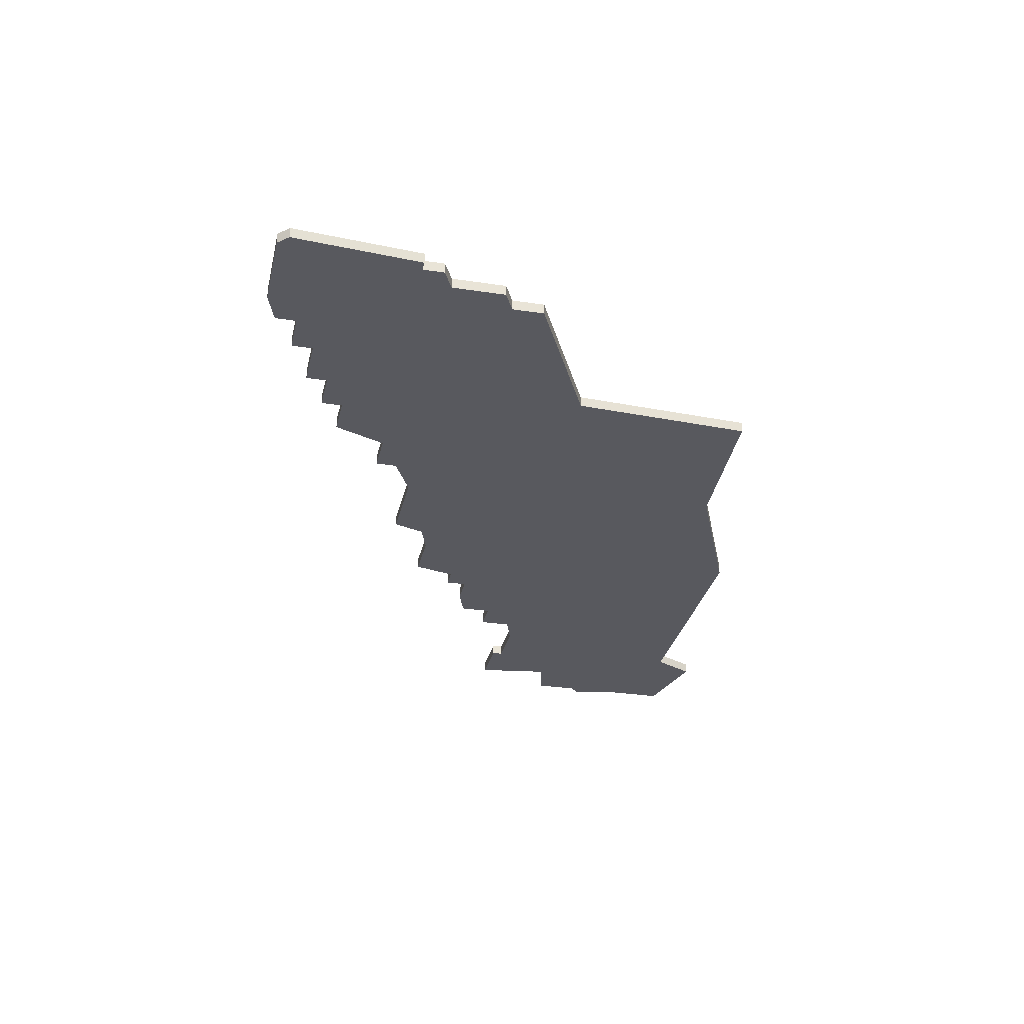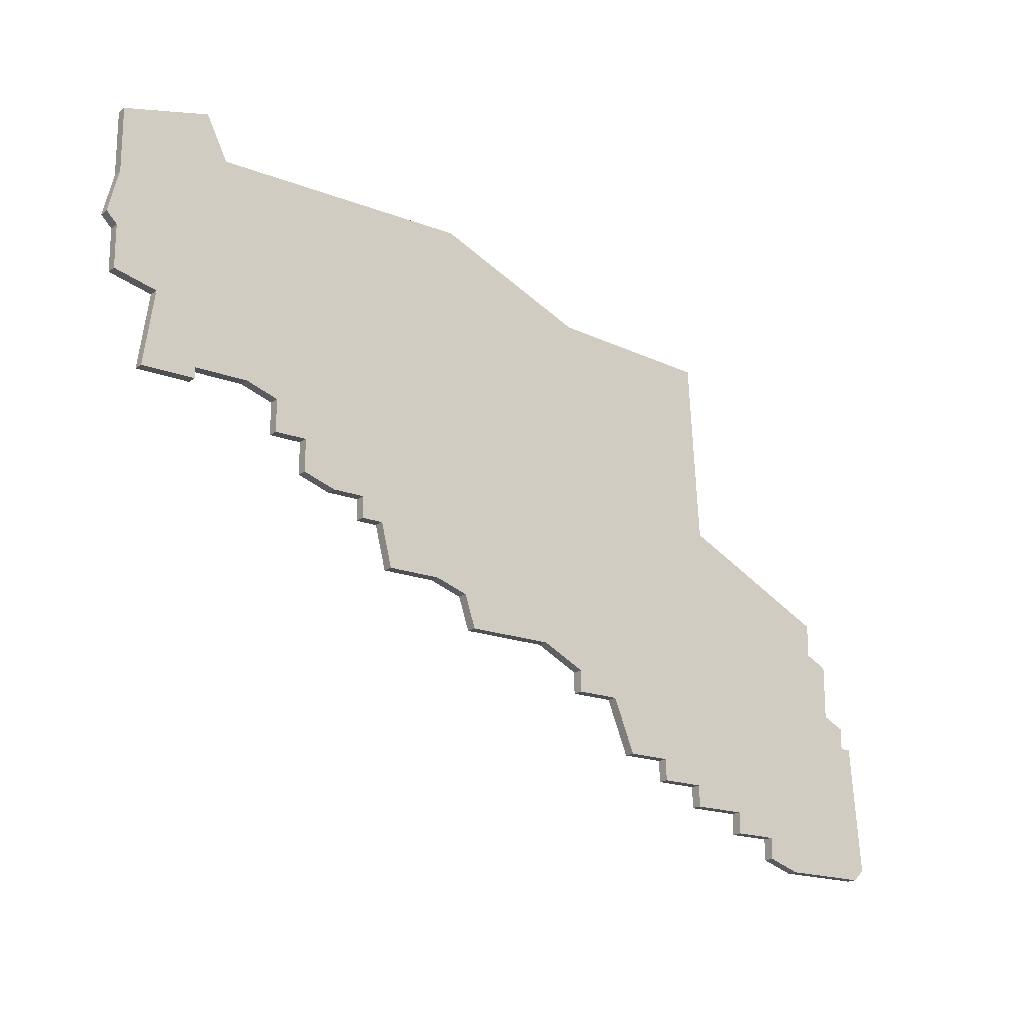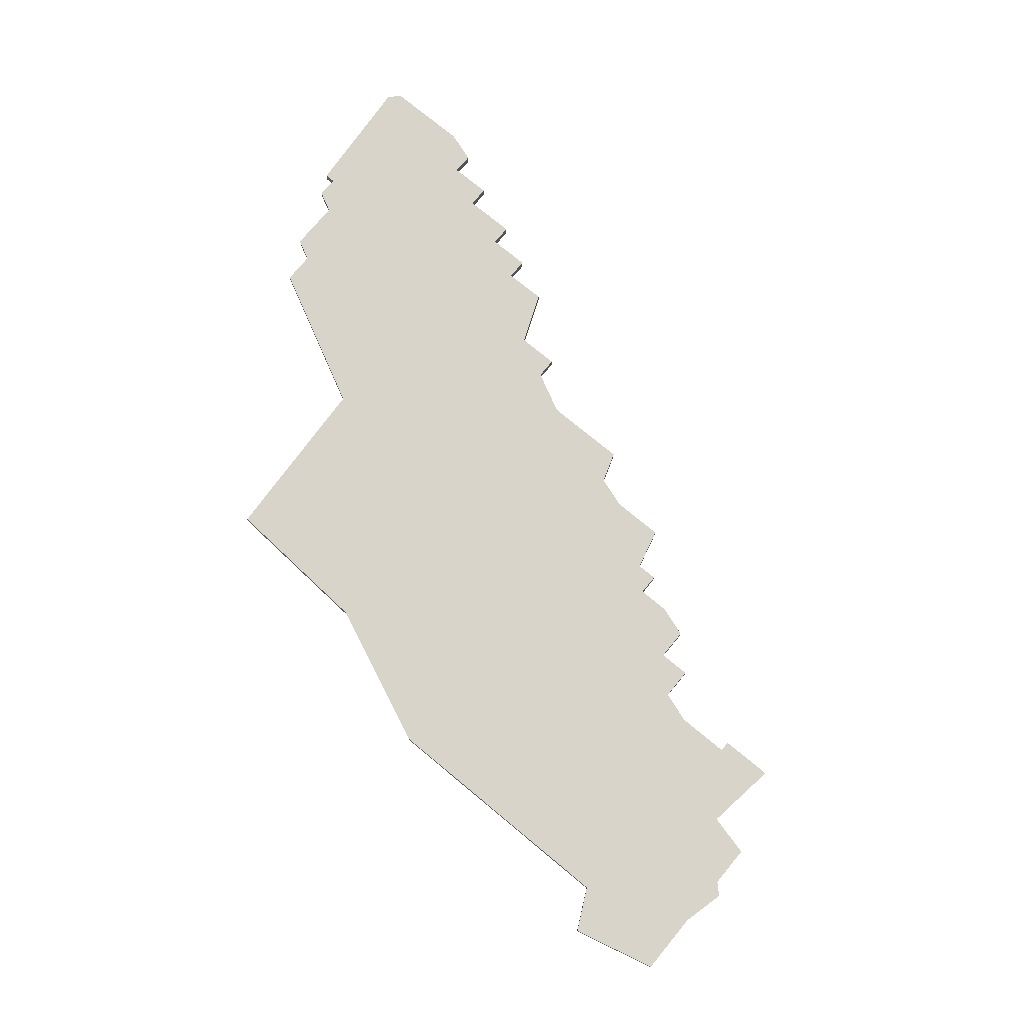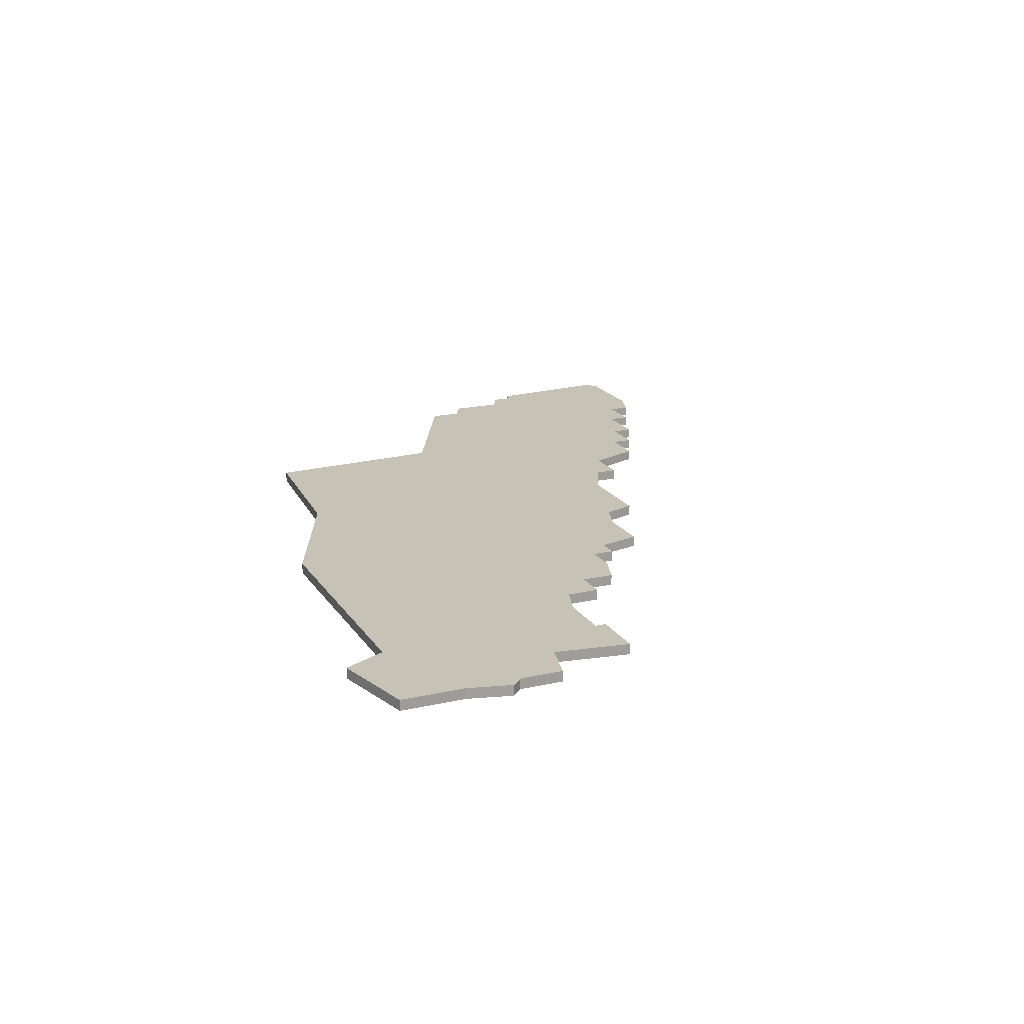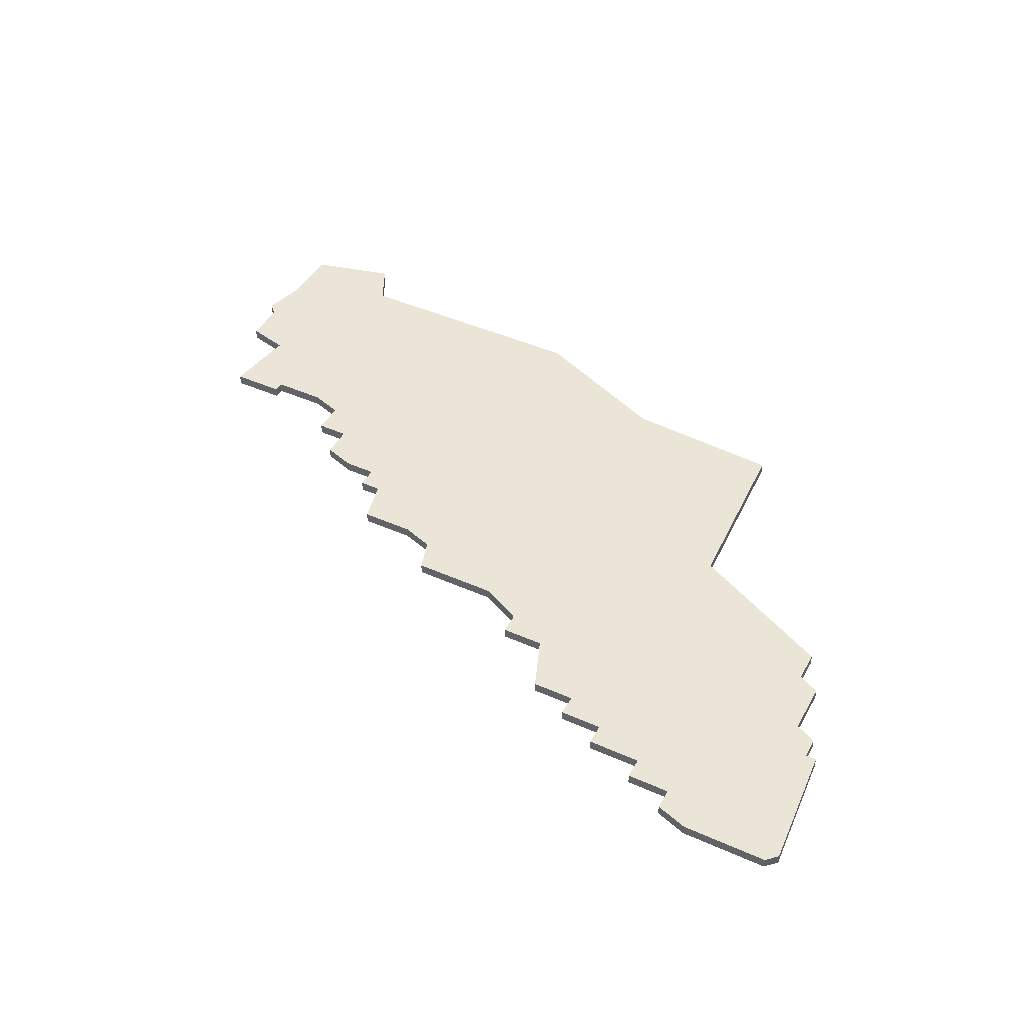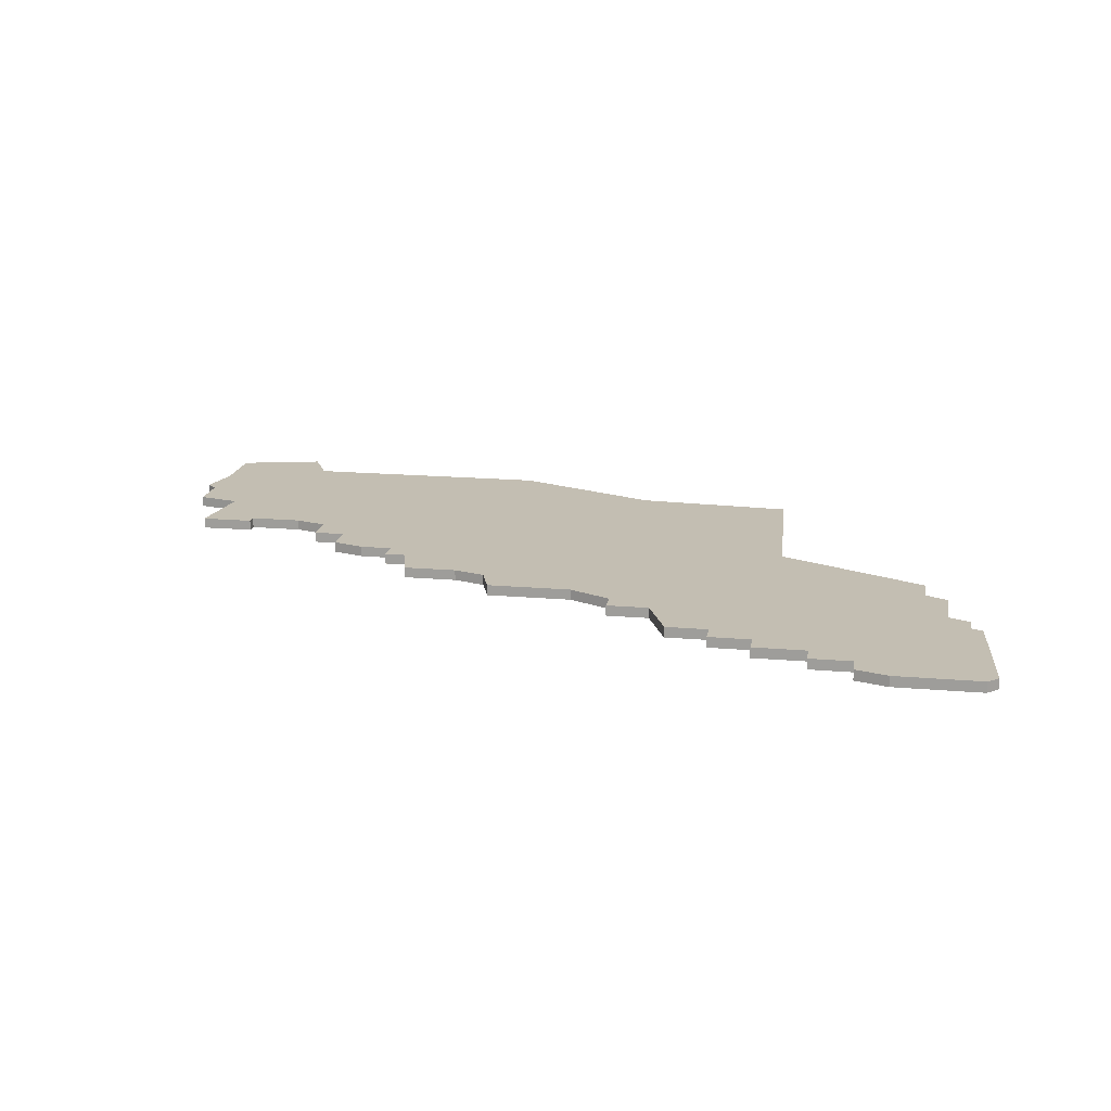
<metadata>
{"format":"obj","ext":"obj","renderer":"f3d","projection":"perspective","resolution":1024,"background":"white","views":[{"elev":-30.4,"azim":77.6,"up":"+Z"},{"elev":-18.8,"azim":-36.3,"up":"+Y"},{"elev":75.0,"azim":-140.4,"up":"+Z"},{"elev":19.2,"azim":-113.2,"up":"+Z"},{"elev":44.3,"azim":27.5,"up":"+Z"},{"elev":17.3,"azim":9.9,"up":"+Z"}]}
</metadata>
<code>
v 1833 -1543 0
v 1833 -1543 1
v 1866 -1567 0
v 1866 -1567 1
v 1874 -1567 0
v 1874 -1567 1
v 1907 -1563 0
v 1907 -1563 1
v 1907 -1560 0
v 1907 -1560 1
v 1882 -1571 0
v 1882 -1571 1
v 1857 -1563 0
v 1857 -1563 1
v 1832 -1550 0
v 1832 -1550 1
v 1865 -1564 0
v 1865 -1564 1
v 1848 -1553 0
v 1848 -1553 1
v 1848 -1556 0
v 1848 -1556 1
v 1856 -1559 0
v 1856 -1559 1
v 1897 -1580 0
v 1897 -1580 1
v 1897 -1582 0
v 1897 -1582 1
v 1839 -1529 0
v 1839 -1529 1
v 1913 -1584 0
v 1913 -1584 1
v 1888 -1578 0
v 1888 -1578 1
v 1888 -1576 0
v 1888 -1576 1
v 1863 -1529 0
v 1863 -1529 1
v 1904 -1585 0
v 1904 -1585 1
v 1912 -1572 0
v 1912 -1572 1
v 1912 -1585 0
v 1912 -1585 1
v 1854 -1557 0
v 1854 -1557 1
v 1854 -1559 0
v 1854 -1559 1
v 1829 -1538 0
v 1829 -1538 1
v 1829 -1533 0
v 1829 -1533 1
v 1829 -1542 0
v 1829 -1542 1
v 1829 -1527 0
v 1829 -1527 1
v 1862 -1563 0
v 1862 -1563 1
v 1837 -1549 0
v 1837 -1549 1
v 1837 -1525 0
v 1837 -1525 1
v 1837 -1550 0
v 1837 -1550 1
v 1845 -1553 0
v 1845 -1553 1
v 1845 -1550 0
v 1845 -1550 1
v 1878 -1571 0
v 1878 -1571 1
v 1878 -1569 0
v 1878 -1569 1
v 1911 -1570 0
v 1911 -1570 1
v 1911 -1572 0
v 1911 -1572 1
v 1828 -1537 0
v 1828 -1537 1
v 1877 -1535 0
v 1877 -1535 1
v 1893 -1553 0
v 1893 -1553 1
v 1901 -1582 0
v 1901 -1582 1
v 1901 -1584 0
v 1901 -1584 1
v 1909 -1564 0
v 1909 -1564 1
v 1909 -1569 0
v 1909 -1569 1
v 1851 -1557 0
v 1851 -1557 1
v 1884 -1576 0
v 1884 -1576 1
v 1892 -1536 0
v 1892 -1536 1
v 1892 -1578 0
v 1892 -1578 1
v 1892 -1580 0
v 1892 -1580 1
v 1842 -1549 0
v 1842 -1549 1
f 45 91 19
f 19 91 21
f 19 65 67
f 17 57 79
f 45 79 23
f 23 47 45
f 13 23 57
f 79 45 37
f 19 37 45
f 57 23 79
f 49 1 53
f 29 49 51
f 49 77 51
f 51 55 29
f 1 49 29
f 15 1 59
f 61 29 55
f 101 29 67
f 37 67 29
f 1 29 101
f 37 19 67
f 101 59 1
f 15 59 63
f 5 3 17
f 99 97 25
f 97 33 35
f 97 35 7
f 35 93 11
f 39 85 83
f 43 39 31
f 83 25 89
f 83 27 25
f 41 31 75
f 39 83 75
f 75 31 39
f 89 25 97
f 75 83 89
f 71 11 69
f 71 5 81
f 95 81 79
f 79 81 5
f 17 79 5
f 81 11 71
f 89 73 75
f 89 97 7
f 9 7 81
f 81 35 11
f 87 89 7
f 81 7 35
f 20 92 46
f 22 92 20
f 68 66 20
f 80 58 18
f 24 80 46
f 46 48 24
f 58 24 14
f 38 46 80
f 46 38 20
f 80 24 58
f 54 2 50
f 52 50 30
f 52 78 50
f 30 56 52
f 30 50 2
f 60 2 16
f 56 30 62
f 68 30 102
f 30 68 38
f 102 30 2
f 68 20 38
f 2 60 102
f 64 60 16
f 18 4 6
f 26 98 100
f 36 34 98
f 8 36 98
f 12 94 36
f 84 86 40
f 32 40 44
f 90 26 84
f 26 28 84
f 76 32 42
f 76 84 40
f 40 32 76
f 98 26 90
f 90 84 76
f 70 12 72
f 82 6 72
f 80 82 96
f 6 82 80
f 6 80 18
f 72 12 82
f 76 74 90
f 8 98 90
f 82 8 10
f 12 36 82
f 8 90 88
f 36 8 82
f 56 62 55
f 55 62 61
f 52 56 51
f 51 56 55
f 78 52 77
f 77 52 51
f 50 78 49
f 49 78 77
f 54 50 53
f 53 50 49
f 2 54 1
f 1 54 53
f 16 2 15
f 15 2 1
f 64 16 63
f 63 16 15
f 60 64 59
f 59 64 63
f 102 60 101
f 101 60 59
f 68 102 67
f 67 102 101
f 66 68 65
f 65 68 67
f 20 66 19
f 19 66 65
f 22 20 21
f 21 20 19
f 92 22 91
f 91 22 21
f 46 92 45
f 45 92 91
f 48 46 47
f 47 46 45
f 24 48 23
f 23 48 47
f 14 24 13
f 13 24 23
f 58 14 57
f 57 14 13
f 18 58 17
f 17 58 57
f 4 18 3
f 3 18 17
f 6 4 5
f 5 4 3
f 72 6 71
f 71 6 5
f 70 72 69
f 69 72 71
f 12 70 11
f 11 70 69
f 94 12 93
f 93 12 11
f 36 94 35
f 35 94 93
f 34 36 33
f 33 36 35
f 98 34 97
f 97 34 33
f 100 98 99
f 99 98 97
f 26 100 25
f 25 100 99
f 28 26 27
f 27 26 25
f 84 28 83
f 83 28 27
f 86 84 85
f 85 84 83
f 40 86 39
f 39 86 85
f 44 40 43
f 43 40 39
f 32 44 31
f 31 44 43
f 42 32 41
f 41 32 31
f 76 42 75
f 75 42 41
f 74 76 73
f 73 76 75
f 90 74 89
f 89 74 73
f 88 90 87
f 87 90 89
f 8 88 7
f 7 88 87
f 10 8 9
f 9 8 7
f 82 10 81
f 81 10 9
f 96 82 95
f 95 82 81
f 80 96 79
f 79 96 95
f 38 80 37
f 37 80 79
f 62 30 61
f 61 30 29
f 30 38 29
f 29 38 37

</code>
